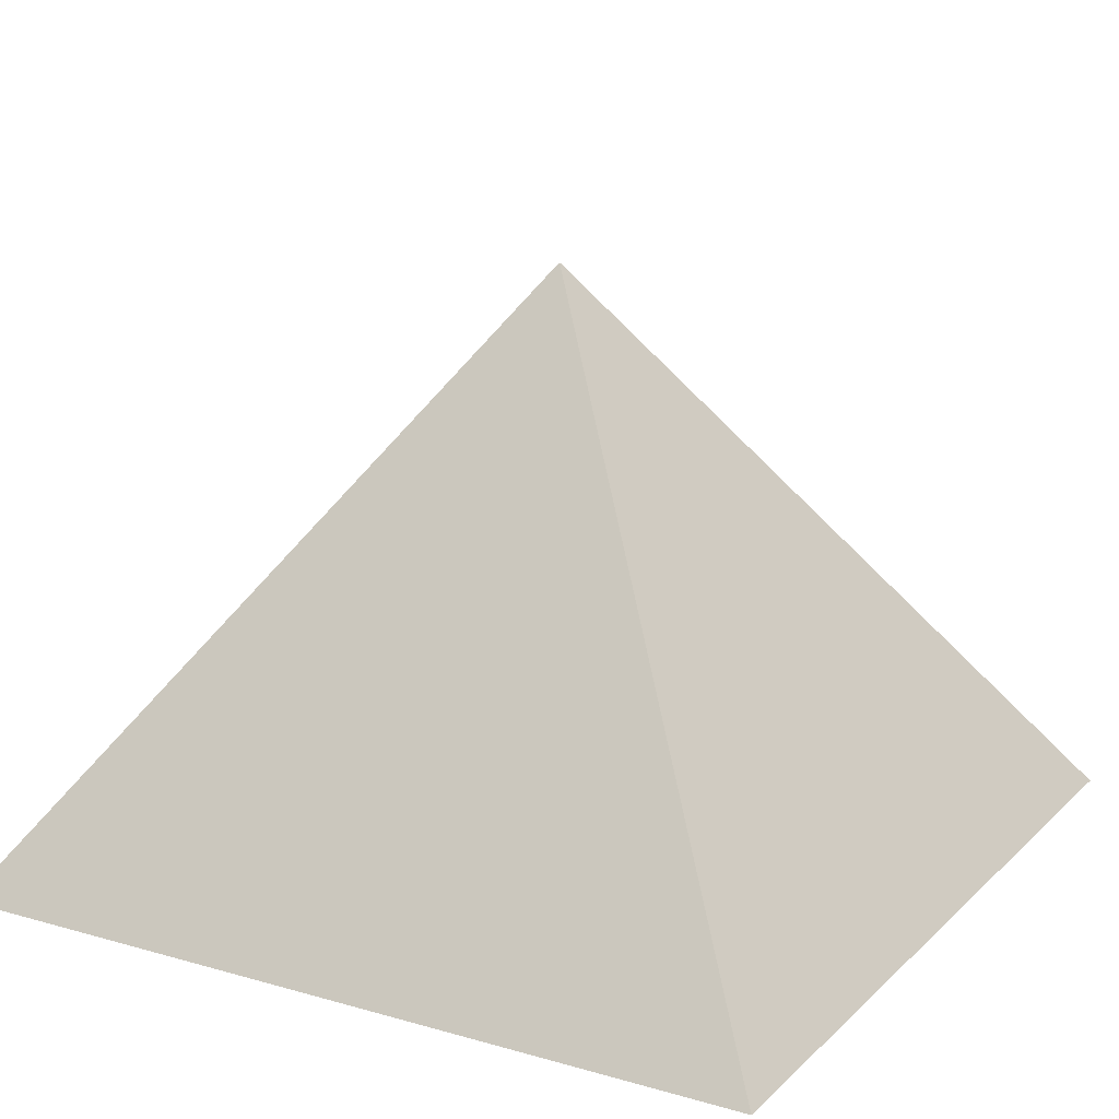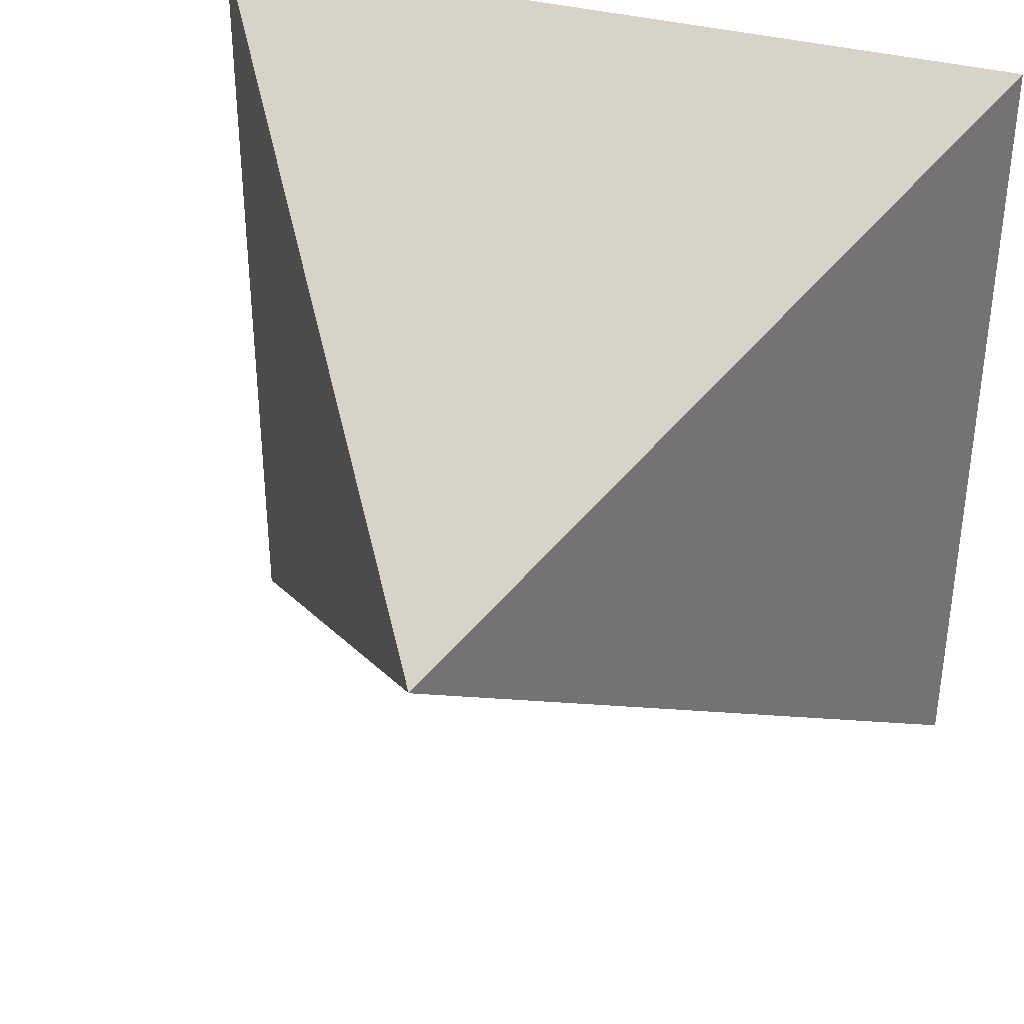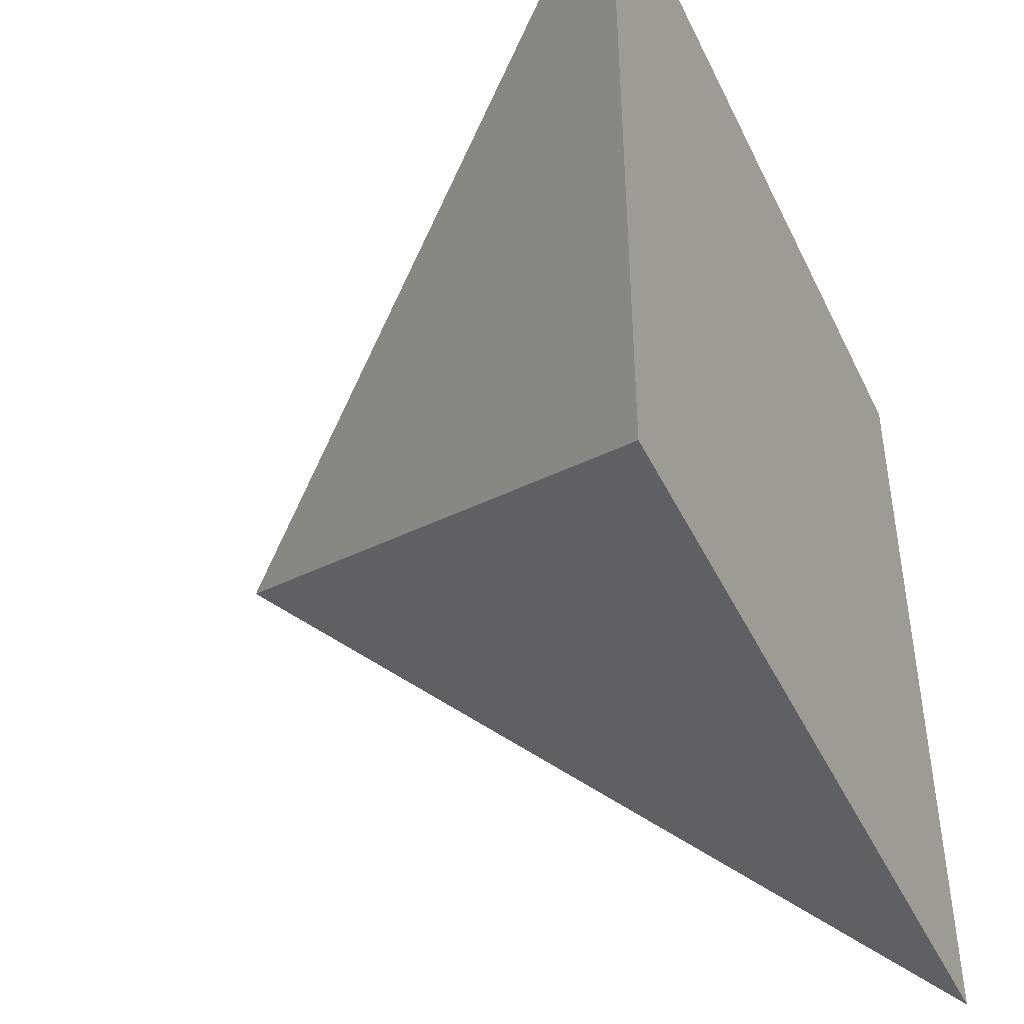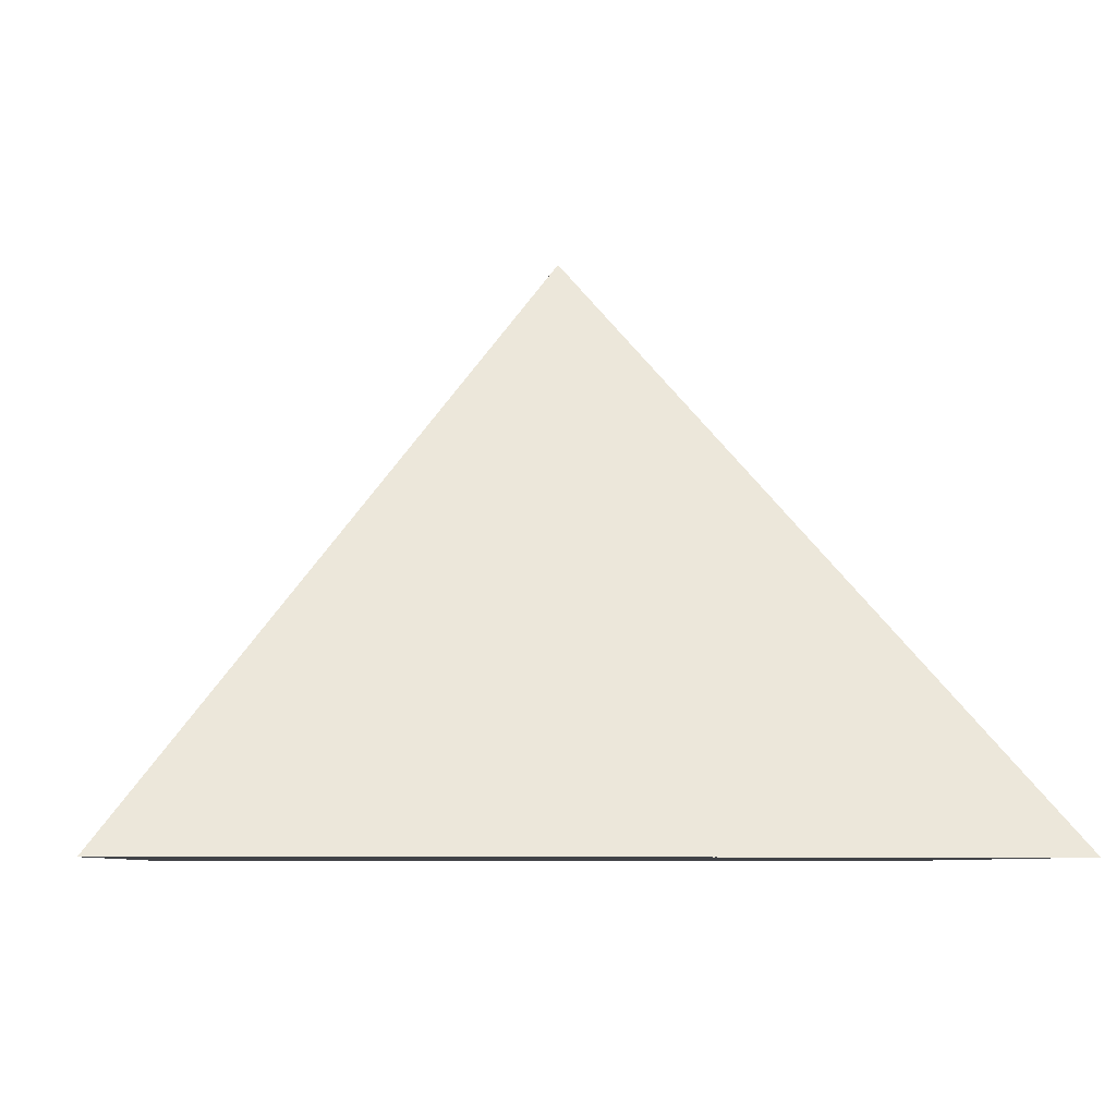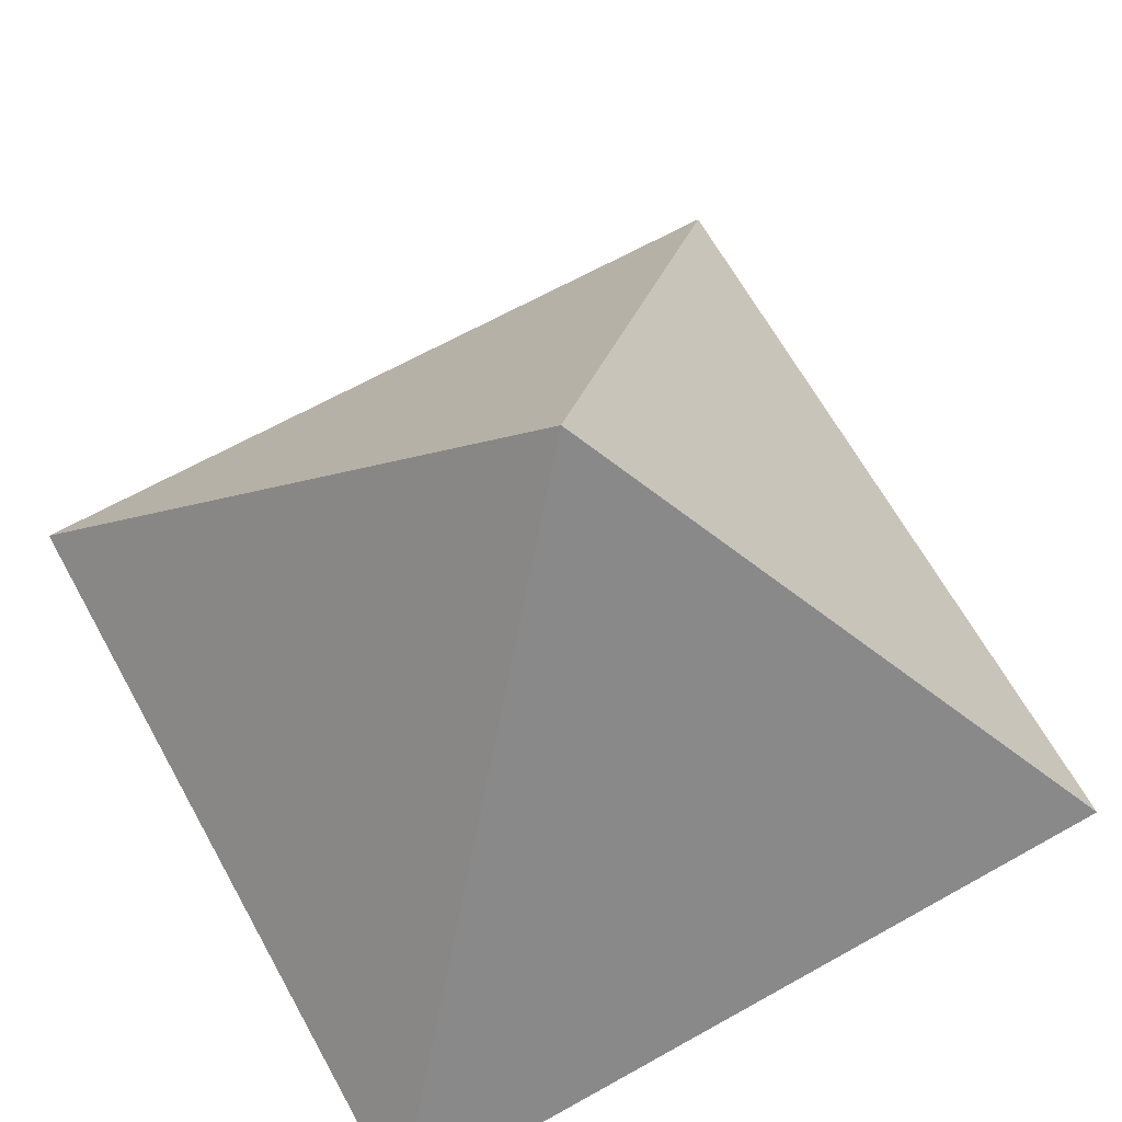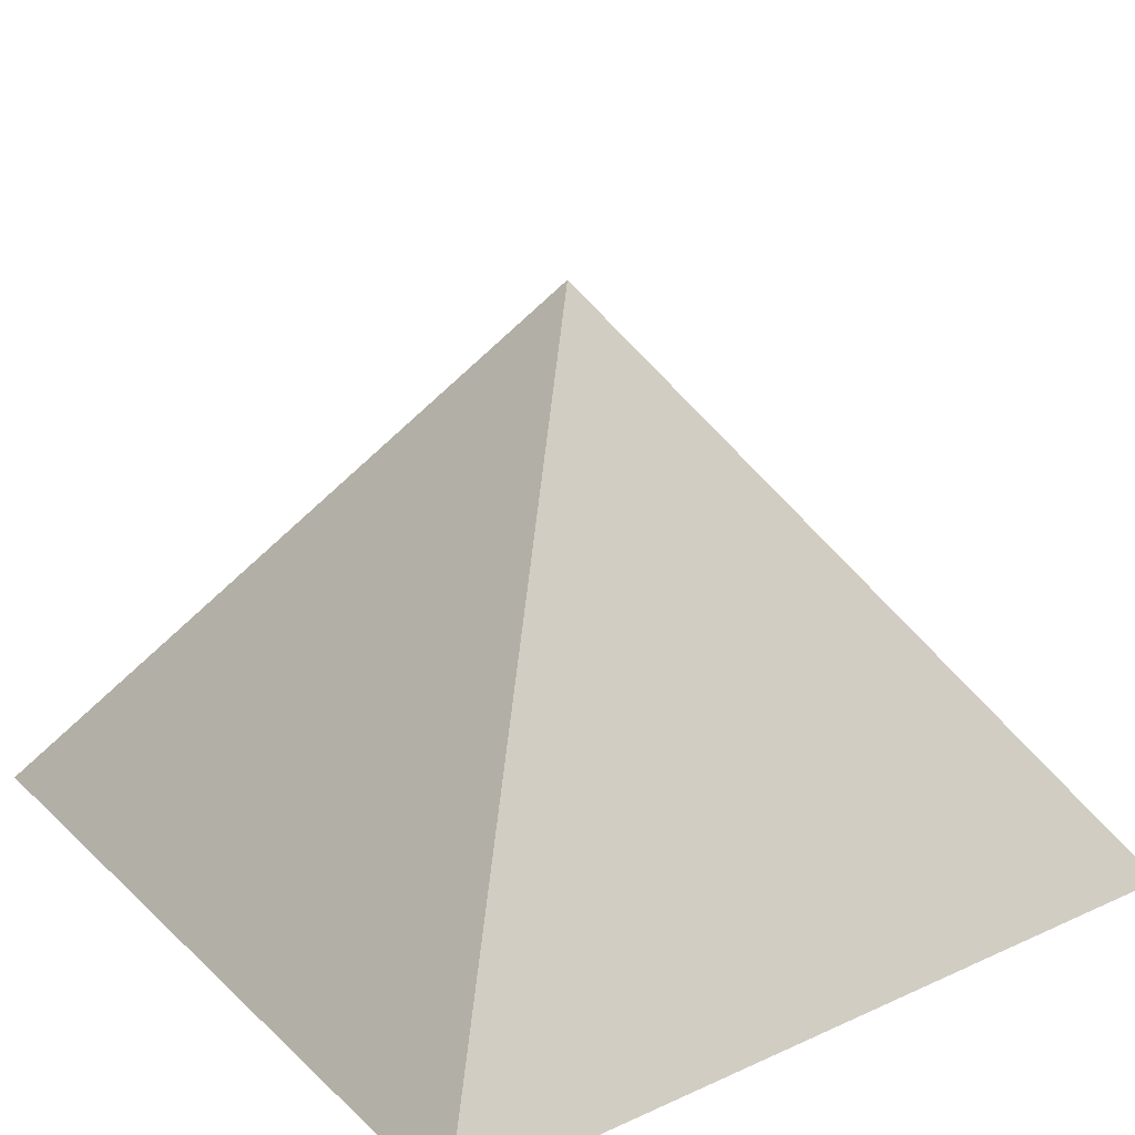
<metadata>
{"format":"obj","ext":"obj","renderer":"f3d","projection":"perspective","resolution":1024,"background":"white","views":[{"elev":16.9,"azim":-60.2,"up":"+Y"},{"elev":36.9,"azim":-161.1,"up":"+Z"},{"elev":-44.5,"azim":-65.5,"up":"+Z"},{"elev":-6.9,"azim":175.7,"up":"+Y"},{"elev":66.2,"azim":-29.2,"up":"+Y"},{"elev":26.3,"azim":144.6,"up":"+Y"}]}
</metadata>
<code>
o bottom
v 0.7071 -0.5 -0.7071
v 0.7071 -0.5 0.7071
v -0.7071 -0.5 0.7071
v -0.7071 -0.5 -0.7071
f 1 2 3 4
o front
v 0.7071 -0.5 -0.7071
v 0.7071 -0.5 0.7071
v 0 0.5 0
v 0.3536 0 0.3536
v 0.3536 0 -0.3536
v 0.7071 -0.5 0
v 0.5303 -0.25 0.5303
v 0.5303 -0.25 -0.5303
v 0.7071 -0.5 0.3536
v 0.1768 0.25 0.1768
v 0.1768 0.25 -0.1768
v 0.7071 -0.5 -0.3536
v 0.5303 -0.25 0.1768
v 0.5303 -0.25 -0.1768
v 0.3536 0 0
f 5 12 16
f 10 17 13
f 10 18 17
f 9 15 19
f 19 14 8
f 19 15 14
f 15 7 14
f 17 19 8
f 17 18 19
f 18 9 19
f 13 11 6
f 13 17 11
f 17 8 11
f 16 18 10
f 16 12 18
f 12 9 18
o sides
v 0.7071 -0.5 0.7071
v -0.7071 -0.5 0.7071
v 0 0.5 0
v 0.3536 0 0.3536
v -0 -0.5 0.7071
v -0.3536 0 0.3536
v 0.5303 -0.25 0.5303
v -0.3536 -0.5 0.7071
v -0.5303 -0.25 0.5303
v 0.1768 0.25 0.1768
v 0.3536 -0.5 0.7071
v -0.1768 0.25 0.1768
v -0.1768 -0.25 0.5303
v 0.1768 -0.25 0.5303
v 0 0 0.3536
f 20 26 30
f 24 32 27
f 24 33 32
f 23 29 34
f 34 31 25
f 34 29 31
f 29 22 31
f 32 34 25
f 32 33 34
f 33 23 34
f 27 28 21
f 27 32 28
f 32 25 28
f 30 33 24
f 30 26 33
f 26 23 33
o back
v -0.7071 -0.5 -0.7071
v -0.7071 -0.5 0.7071
v 0 0.5 0
v -0.3536 0 -0.3536
v -0.3536 0 0.3536
v -0.7071 -0.5 0
f 36 39 40
f 40 38 35
f 40 39 38
f 39 37 38
o sides.001
v 0.7071 -0.5 -0.7071
v -0.7071 -0.5 -0.7071
v 0 0.5 0
v -0 -0.5 -0.7071
v -0.3536 0 -0.3536
v 0.3536 0 -0.3536
v -0.3536 -0.5 -0.7071
v -0.5303 -0.25 -0.5303
v 0.1768 0.25 -0.1768
v 0.3536 -0.5 -0.7071
v -0.1768 0.25 -0.1768
v 0.5303 -0.25 -0.5303
v -0.1768 -0.25 -0.5303
v 0.1768 -0.25 -0.5303
v 0 0 -0.3536
f 41 50 52
f 44 47 53
f 44 53 54
f 46 55 49
f 55 45 51
f 55 51 49
f 49 51 43
f 53 45 55
f 53 55 54
f 54 55 46
f 47 42 48
f 47 48 53
f 53 48 45
f 50 44 54
f 50 54 52
f 52 54 46

</code>
